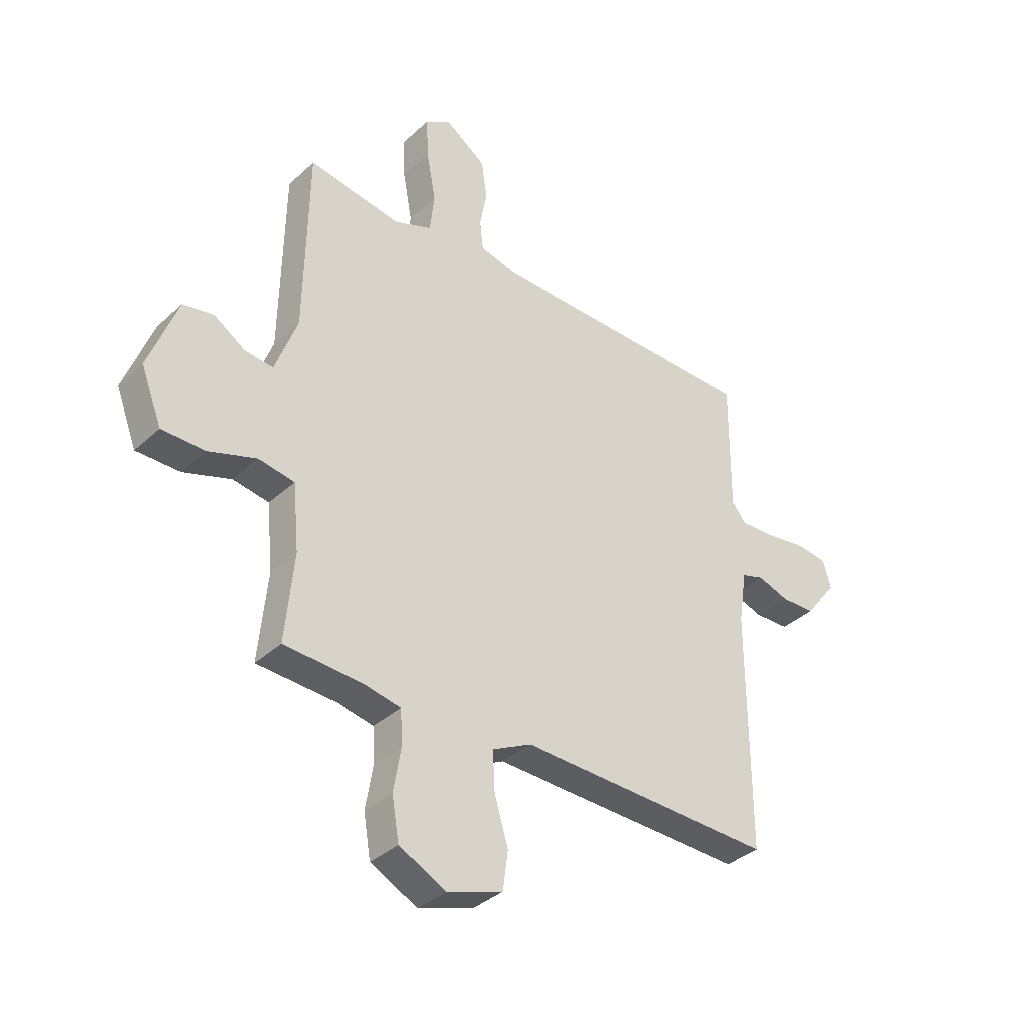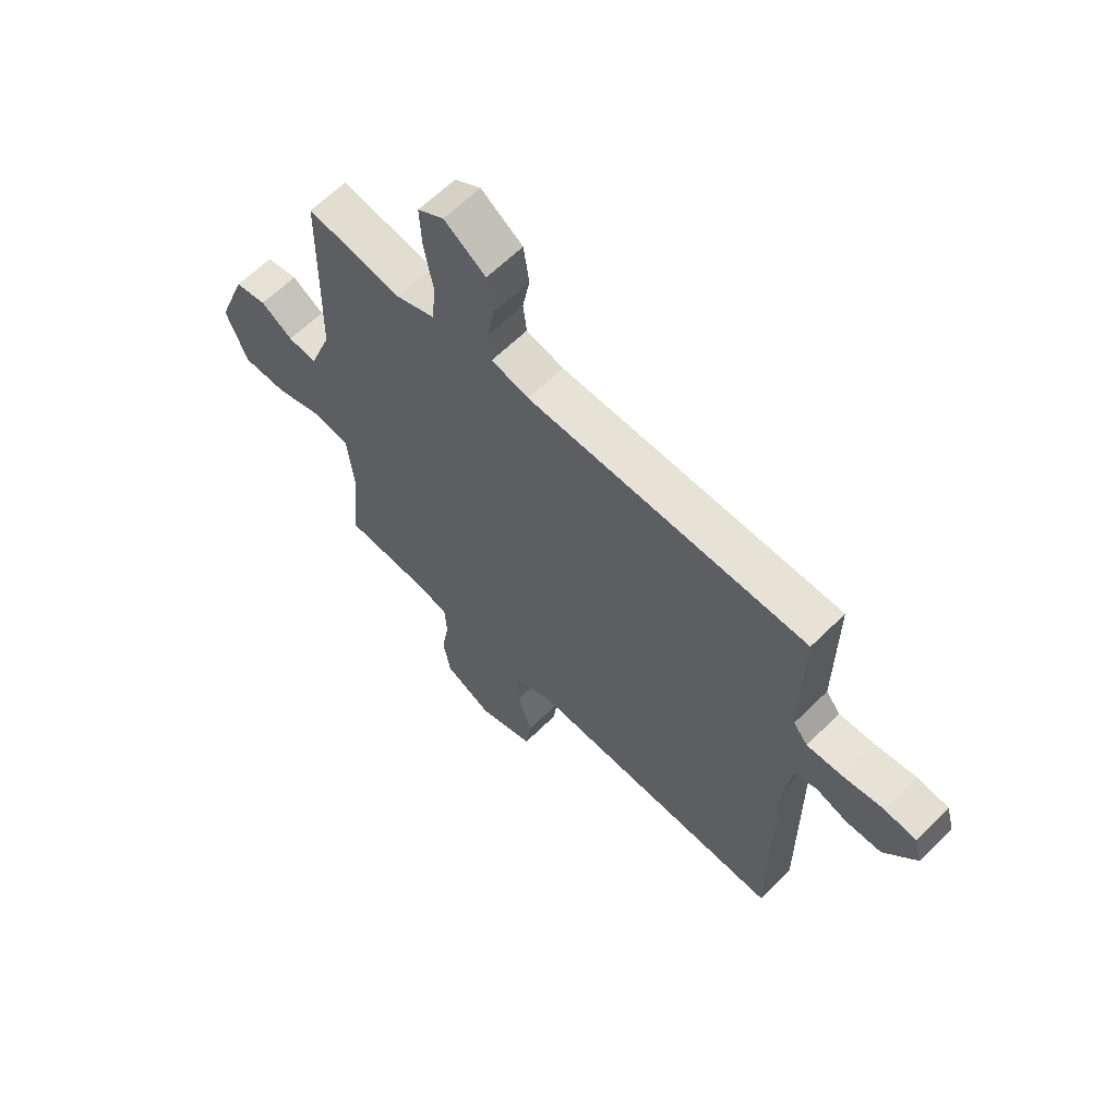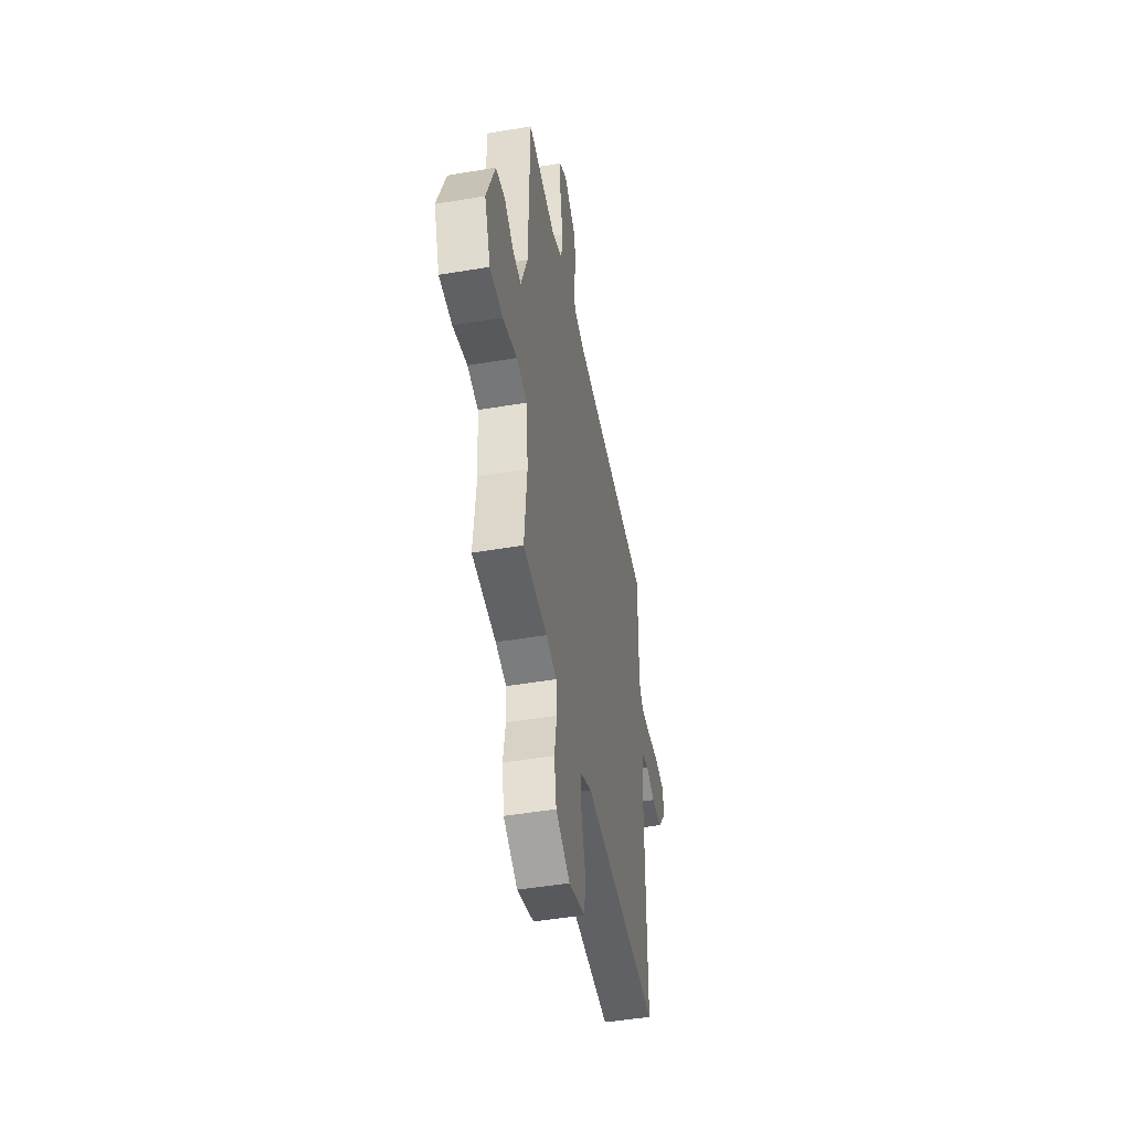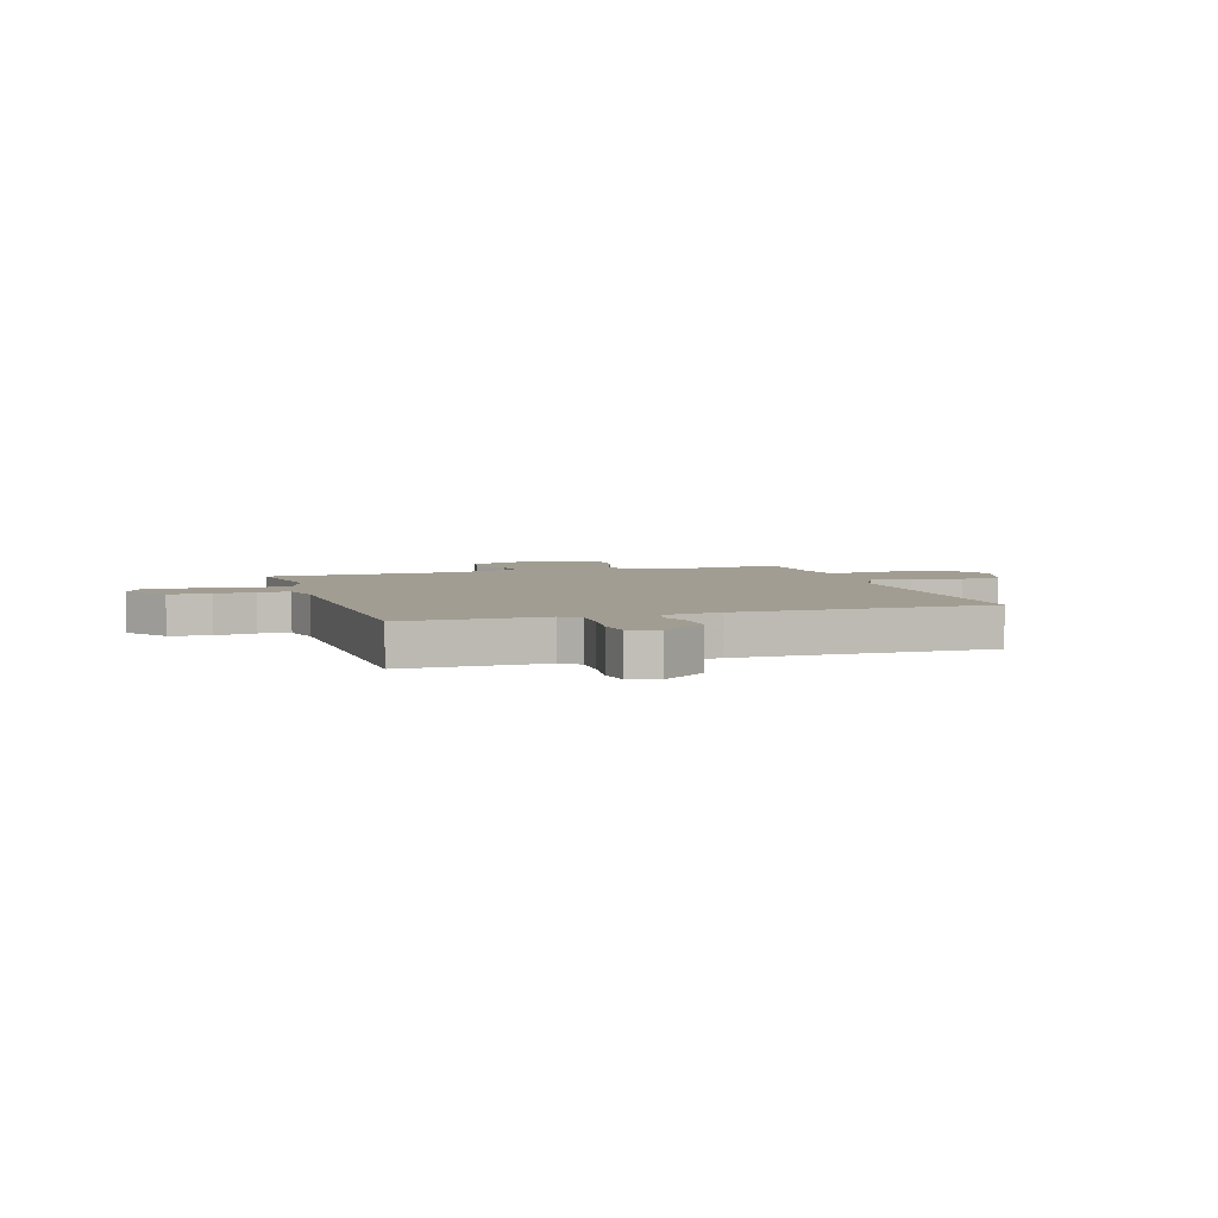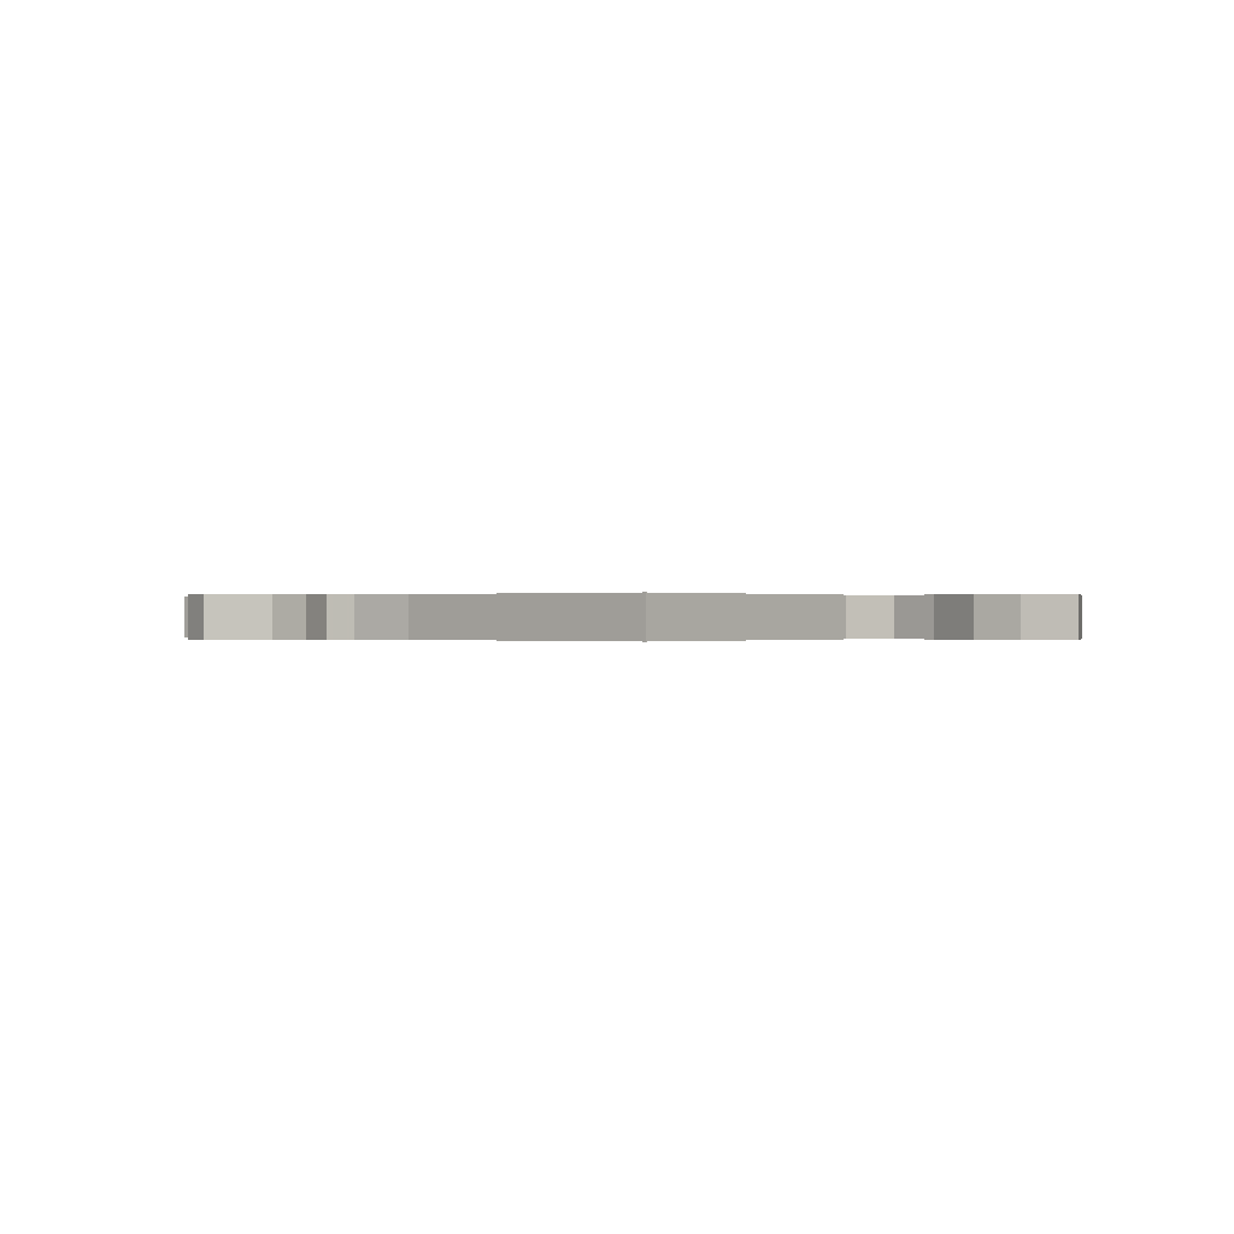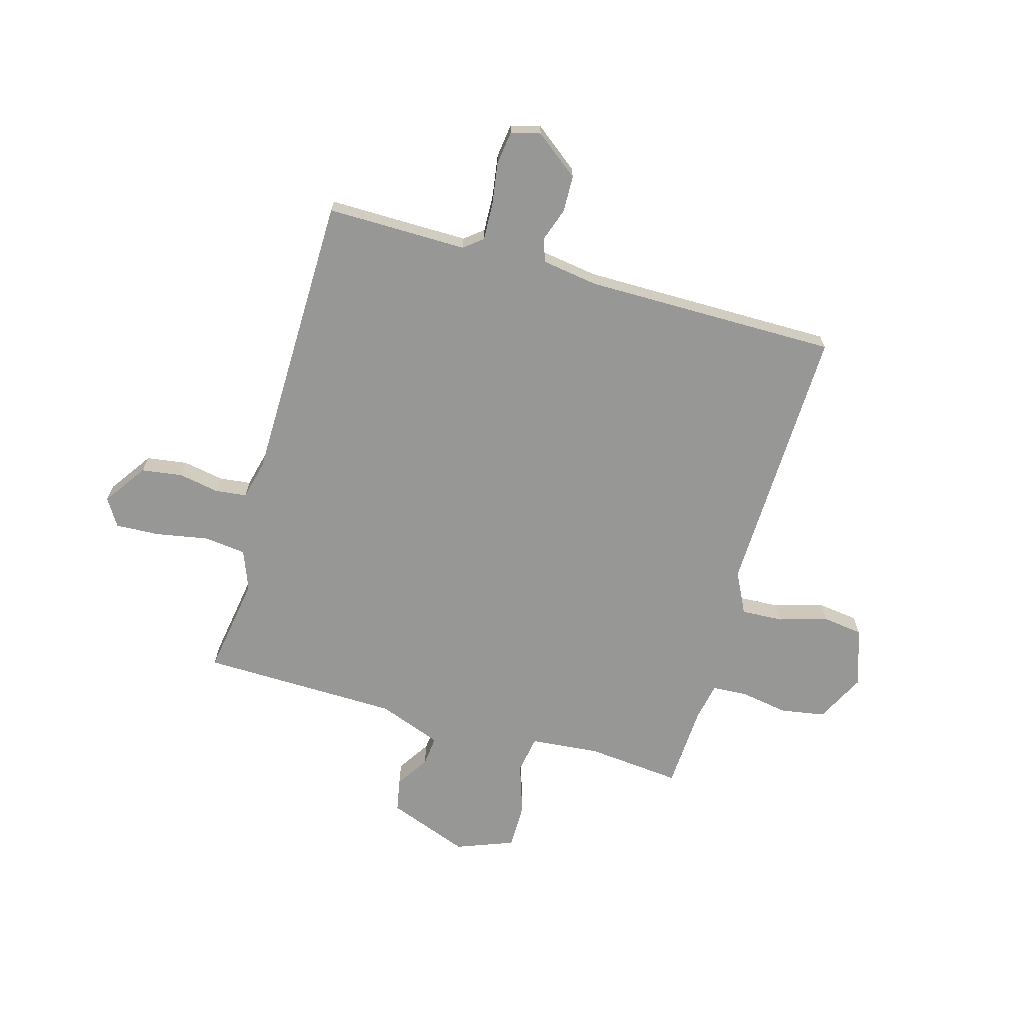
<metadata>
{"format":"obj","ext":"obj","renderer":"f3d","projection":"perspective","resolution":1024,"background":"white","views":[{"elev":-36.2,"azim":-40.0,"up":"+Z"},{"elev":63.1,"azim":45.1,"up":"+Z"},{"elev":-47.9,"azim":-79.3,"up":"+Z"},{"elev":4.7,"azim":72.4,"up":"+Y"},{"elev":-0.0,"azim":130.3,"up":"+Y"},{"elev":-68.1,"azim":74.1,"up":"+Y"}]}
</metadata>
<code>
v 0.5 0.07 -0.5
v -0.009 0.07 -0.487
v -0.087 0.07 -0.526
v -0.083 0.07 -0.604
v -0.056 0.07 -0.694
v -0.066 0.07 -0.77
v -0.175 0.07 -0.807
v -0.268 0.07 -0.76
v -0.282 0.07 -0.677
v -0.267 0.07 -0.588
v -0.271 0.07 -0.522
v -0.342 0.07 -0.508
v -0.5 0.07 -0.5
v -0.483 0.07 -0.324
v -0.495 0.07 -0.194
v -0.566 0.07 -0.182
v -0.661 0.07 -0.214
v -0.747 0.07 -0.214
v -0.788 0.07 -0.107
v -0.731 0.07 0.045
v -0.669 0.07 0.057
v -0.607 0.07 0.017
v -0.551 0.07 0.011
v -0.507 0.07 0.13
v -0.5 0.07 0.5
v -0.315 0.07 0.471
v -0.24 0.07 0.5
v -0.231 0.07 0.579
v -0.249 0.07 0.677
v -0.253 0.07 0.759
v -0.202 0.07 0.791
v -0.121 0.07 0.735
v -0.11 0.07 0.659
v -0.124 0.07 0.582
v -0.117 0.07 0.524
v -0.044 0.07 0.506
v 0.5 0.07 0.5
v 0.498 0.07 0.238
v 0.526 0.07 0.203
v 0.595 0.07 0.206
v 0.675 0.07 0.218
v 0.737 0.07 0.21
v 0.752 0.07 0.155
v 0.689 0.07 0.073
v 0.621 0.07 0.071
v 0.559 0.07 0.092
v 0.515 0.07 0.078
v 0.499 0.07 -0.027
v 0.5 0 -0.5
v -0.009 0 -0.487
v -0.087 0 -0.526
v -0.083 0 -0.604
v -0.056 0 -0.694
v -0.066 0 -0.77
v -0.175 0 -0.807
v -0.268 0 -0.76
v -0.282 0 -0.677
v -0.267 0 -0.588
v -0.271 0 -0.522
v -0.342 0 -0.508
v -0.5 0 -0.5
v -0.483 0 -0.324
v -0.495 0 -0.194
v -0.566 0 -0.182
v -0.661 0 -0.214
v -0.747 0 -0.214
v -0.788 0 -0.107
v -0.731 0 0.045
v -0.669 0 0.057
v -0.607 0 0.017
v -0.551 0 0.011
v -0.507 0 0.13
v -0.5 0 0.5
v -0.315 0 0.471
v -0.24 0 0.5
v -0.231 0 0.579
v -0.249 0 0.677
v -0.253 0 0.759
v -0.202 0 0.791
v -0.121 0 0.735
v -0.11 0 0.659
v -0.124 0 0.582
v -0.117 0 0.524
v -0.044 0 0.506
v 0.5 0 0.5
v 0.498 0 0.238
v 0.526 0 0.203
v 0.595 0 0.206
v 0.675 0 0.218
v 0.737 0 0.21
v 0.752 0 0.155
v 0.689 0 0.073
v 0.621 0 0.071
v 0.559 0 0.092
v 0.515 0 0.078
v 0.499 0 -0.027
f 44 45 46
f 43 44 46
f 42 43 46
f 41 42 46
f 40 41 46
f 39 40 46 47
f 38 39 47 48
f 36 37 38
f 48 1 2
f 38 48 2
f 36 38 2
f 35 36 2
f 32 33 34
f 31 32 34
f 30 31 34
f 29 30 34
f 28 29 34
f 35 2 3
f 34 35 3
f 28 34 3
f 27 28 3
f 24 25 26
f 27 3 4
f 26 27 4
f 24 26 4
f 23 24 4
f 20 21 22
f 19 20 22
f 18 19 22
f 17 18 22
f 16 17 22
f 15 16 22 23
f 12 13 14
f 11 12 14 15
f 8 9 10
f 7 8 10
f 6 7 10
f 5 6 10
f 4 5 10
f 4 10 11
f 4 11 15 23
f 94 93 92
f 94 92 91
f 94 91 90
f 94 90 89
f 94 89 88
f 95 94 88 87
f 96 95 87 86
f 86 85 84
f 50 49 96
f 50 96 86
f 50 86 84
f 50 84 83
f 82 81 80
f 82 80 79
f 82 79 78
f 82 78 77
f 82 77 76
f 51 50 83
f 51 83 82
f 51 82 76
f 51 76 75
f 74 73 72
f 52 51 75
f 52 75 74
f 52 74 72
f 52 72 71
f 70 69 68
f 70 68 67
f 70 67 66
f 70 66 65
f 70 65 64
f 71 70 64 63
f 62 61 60
f 63 62 60 59
f 58 57 56
f 58 56 55
f 58 55 54
f 58 54 53
f 58 53 52
f 59 58 52
f 71 63 59 52
f 1 49 50 2
f 2 50 51 3
f 3 51 52 4
f 4 52 53 5
f 5 53 54 6
f 6 54 55 7
f 7 55 56 8
f 8 56 57 9
f 9 57 58 10
f 10 58 59 11
f 11 59 60 12
f 12 60 61 13
f 13 61 62 14
f 14 62 63 15
f 15 63 64 16
f 16 64 65 17
f 17 65 66 18
f 18 66 67 19
f 19 67 68 20
f 20 68 69 21
f 21 69 70 22
f 22 70 71 23
f 23 71 72 24
f 24 72 73 25
f 25 73 74 26
f 26 74 75 27
f 27 75 76 28
f 28 76 77 29
f 29 77 78 30
f 30 78 79 31
f 31 79 80 32
f 32 80 81 33
f 33 81 82 34
f 34 82 83 35
f 35 83 84 36
f 36 84 85 37
f 37 85 86 38
f 38 86 87 39
f 39 87 88 40
f 40 88 89 41
f 41 89 90 42
f 42 90 91 43
f 43 91 92 44
f 44 92 93 45
f 45 93 94 46
f 46 94 95 47
f 47 95 96 48
f 48 96 49 1

</code>
